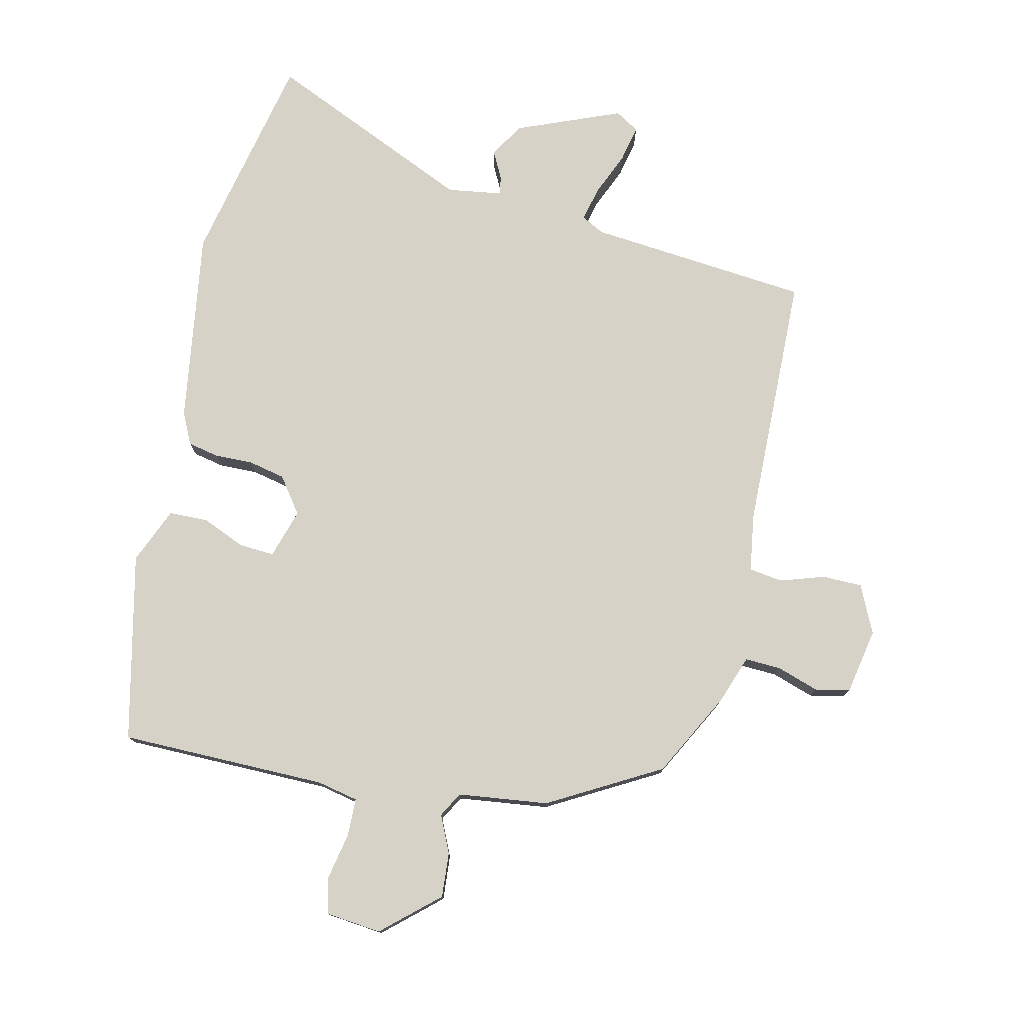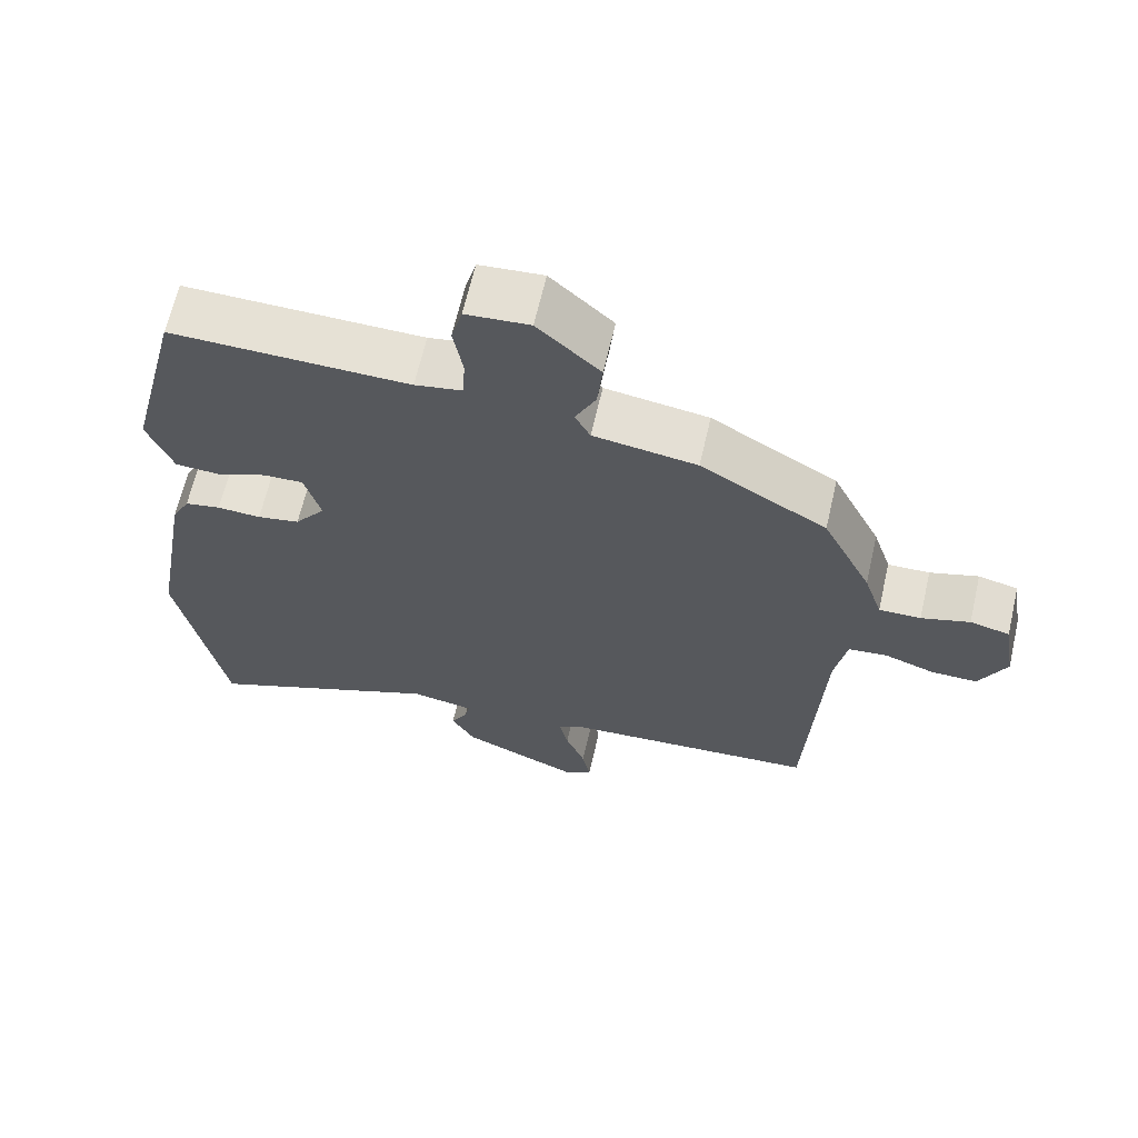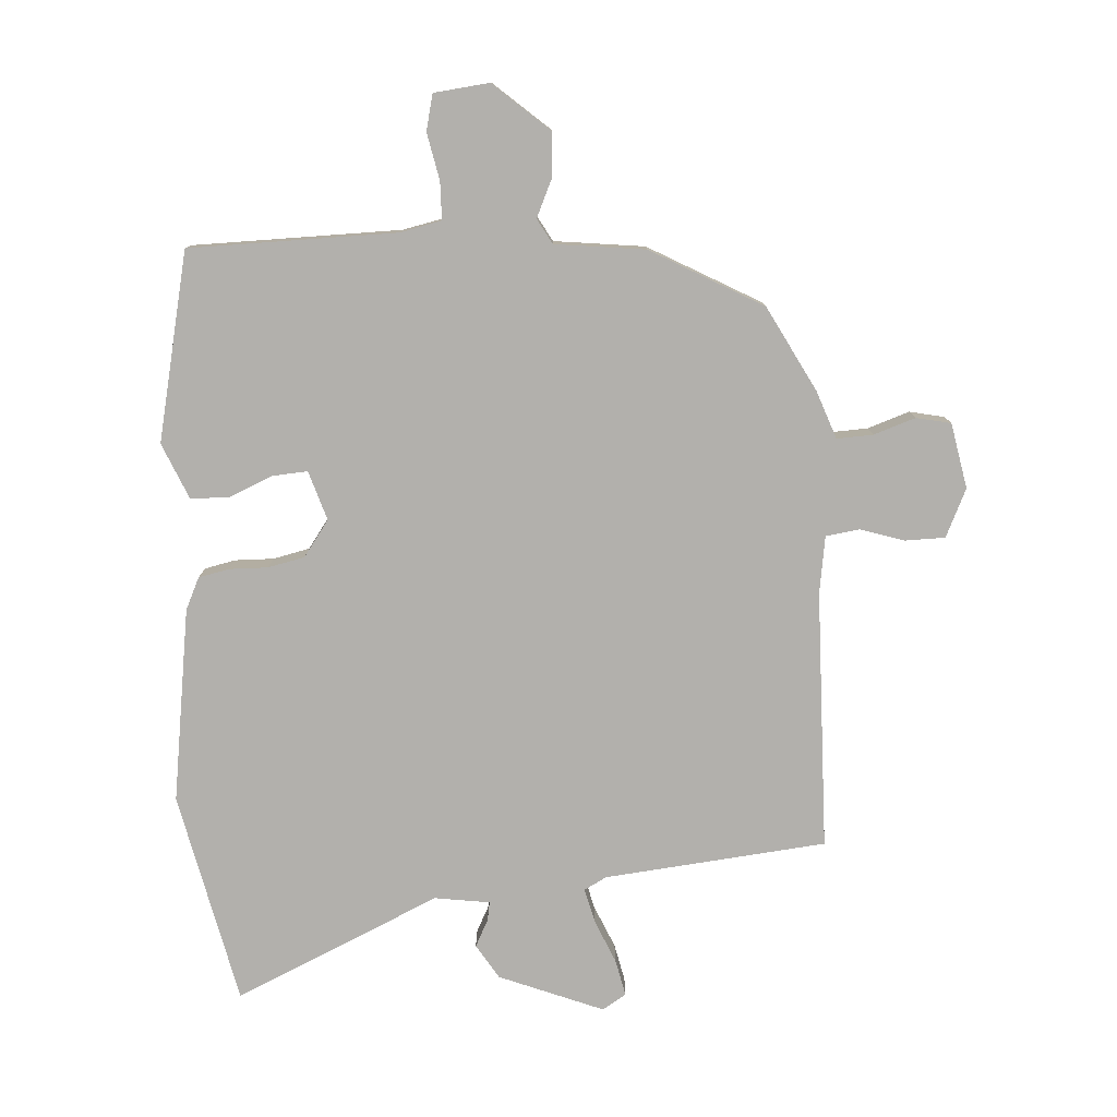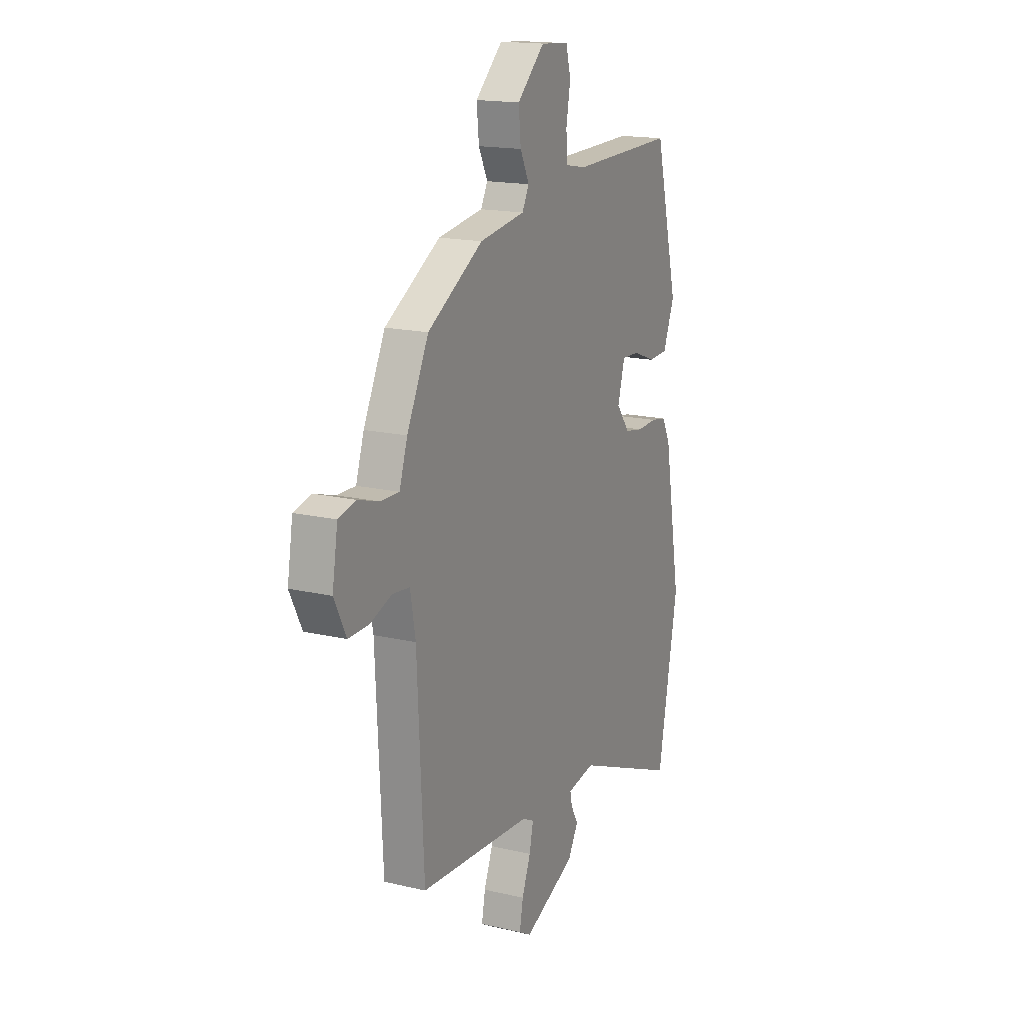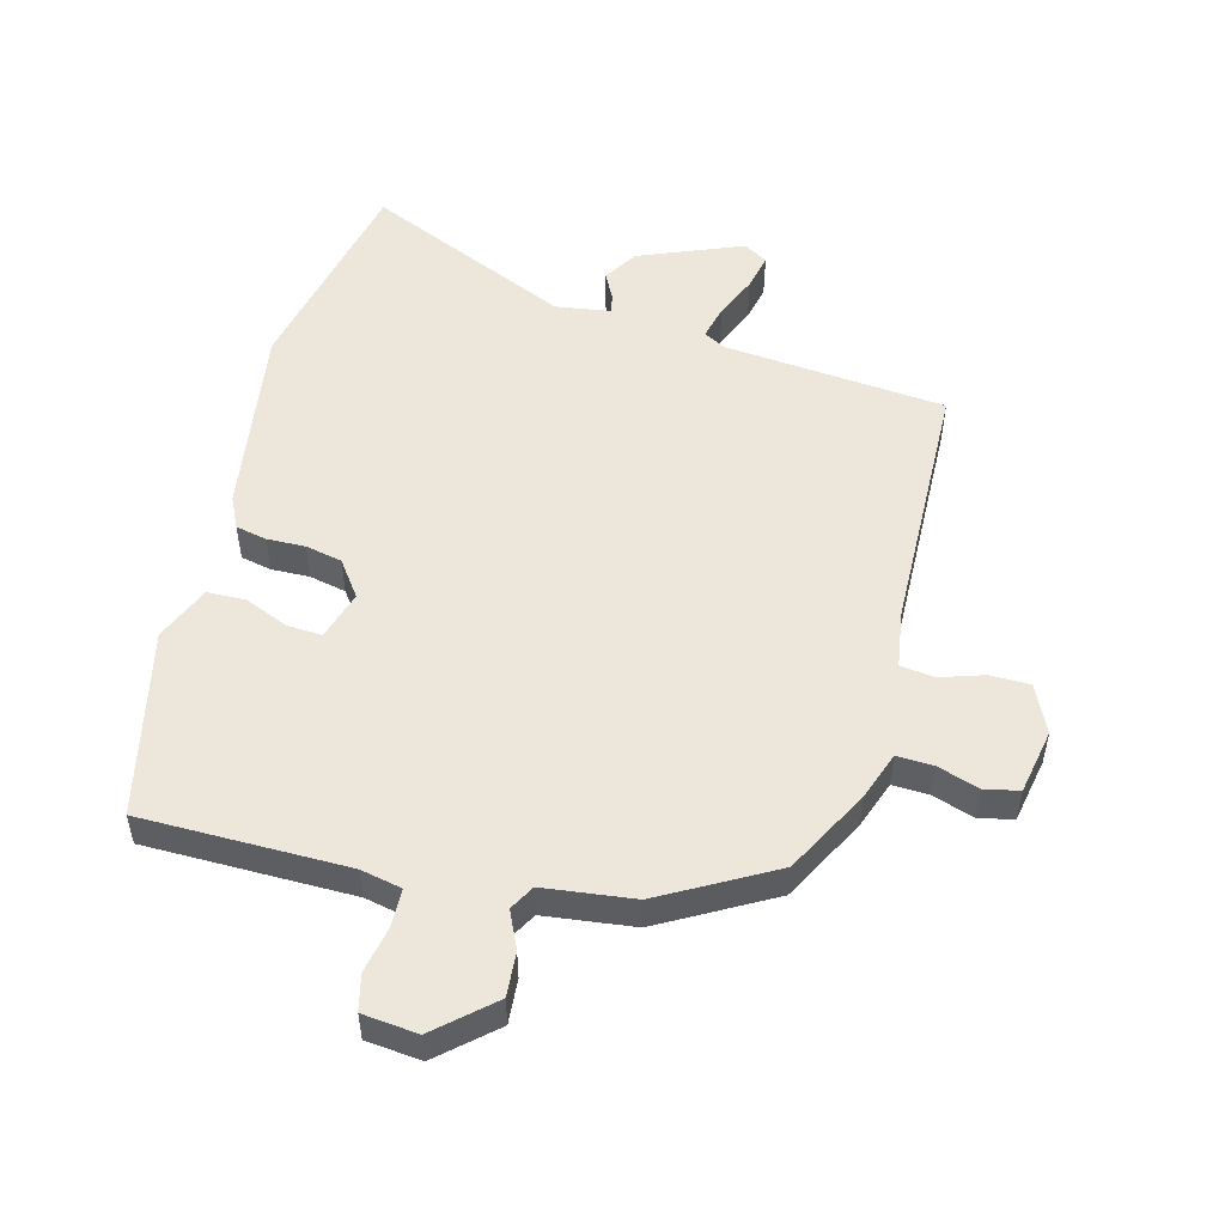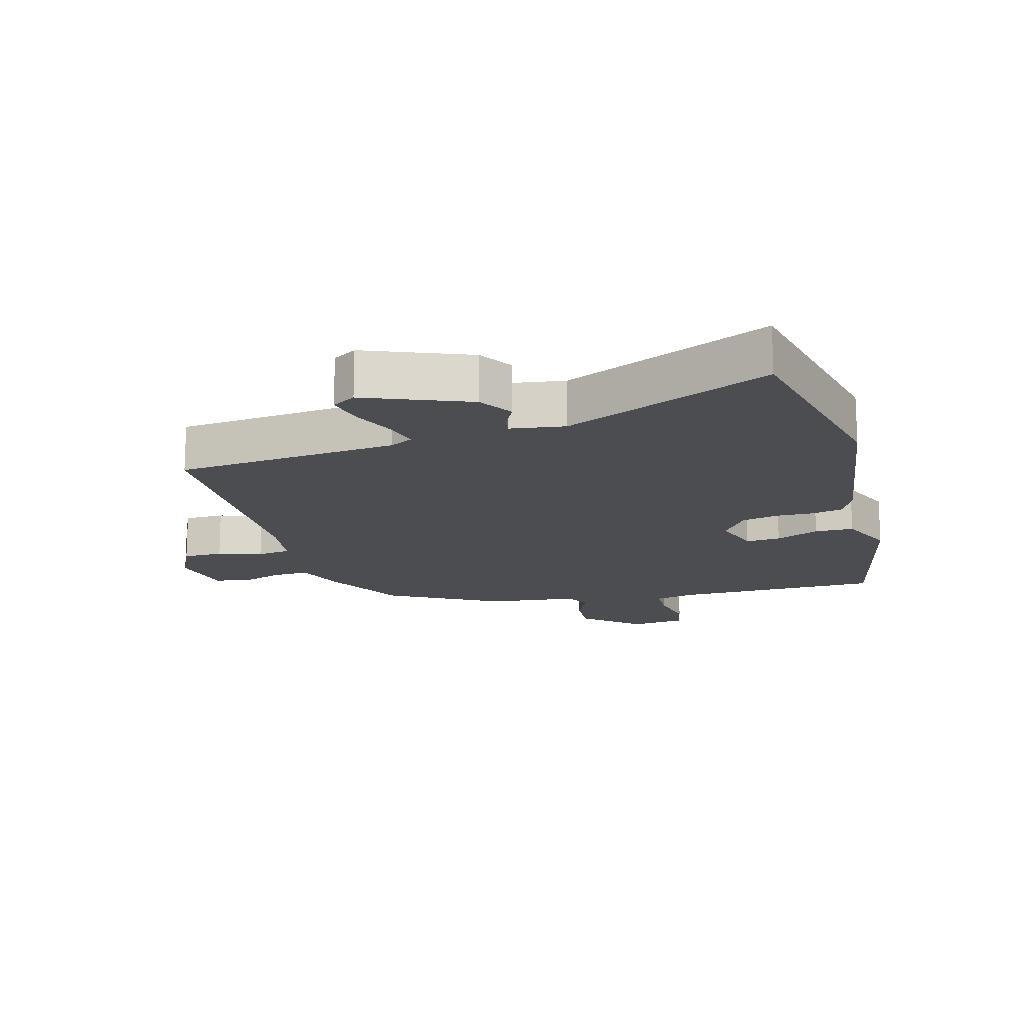
<metadata>
{"format":"obj","ext":"obj","renderer":"f3d","projection":"perspective","resolution":1024,"background":"white","views":[{"elev":77.3,"azim":14.3,"up":"+Y"},{"elev":65.0,"azim":13.0,"up":"+Z"},{"elev":-78.8,"azim":5.2,"up":"+Y"},{"elev":16.8,"azim":115.5,"up":"+Z"},{"elev":52.2,"azim":16.2,"up":"+Y"},{"elev":-16.0,"azim":-162.9,"up":"+Y"}]}
</metadata>
<code>
v 0.454 0.07 0.349
v 0.521 0.07 0.214
v 0.546 0.07 0.138
v 0.603 0.07 0.139
v 0.669 0.07 0.159
v 0.723 0.07 0.146
v 0.74 0.07 0.043
v 0.703 0.07 -0.031
v 0.64 0.07 -0.03
v 0.572 0.07 -0.006
v 0.519 0.07 -0.012
v 0.503 0.07 -0.101
v 0.483 0.07 -0.506
v 0.134 0.07 -0.53
v 0.098 0.07 -0.548
v 0.11 0.07 -0.603
v 0.137 0.07 -0.671
v 0.148 0.07 -0.729
v 0.11 0.07 -0.751
v -0.051 0.07 -0.681
v -0.083 0.07 -0.626
v -0.06 0.07 -0.584
v -0.054 0.07 -0.555
v -0.14 0.07 -0.54
v -0.467 0.07 -0.675
v -0.53 0.07 -0.34
v -0.477 0.07 -0.038
v -0.452 0.07 0.011
v -0.403 0.07 0.02
v -0.343 0.07 0.017
v -0.285 0.07 0.028
v -0.243 0.07 0.083
v -0.265 0.07 0.161
v -0.32 0.07 0.159
v -0.389 0.07 0.132
v -0.45 0.07 0.135
v -0.485 0.07 0.224
v -0.412 0.07 0.516
v -0.087 0.07 0.51
v -0.022 0.07 0.522
v -0.019 0.07 0.581
v -0.032 0.07 0.655
v -0.017 0.07 0.711
v 0.07 0.07 0.718
v 0.155 0.07 0.639
v 0.148 0.07 0.569
v 0.12 0.07 0.512
v 0.141 0.07 0.472
v 0.282 0.07 0.451
v 0.454 0 0.349
v 0.521 0 0.214
v 0.546 0 0.138
v 0.603 0 0.139
v 0.669 0 0.159
v 0.723 0 0.146
v 0.74 0 0.043
v 0.703 0 -0.031
v 0.64 0 -0.03
v 0.572 0 -0.006
v 0.519 0 -0.012
v 0.503 0 -0.101
v 0.483 0 -0.506
v 0.134 0 -0.53
v 0.098 0 -0.548
v 0.11 0 -0.603
v 0.137 0 -0.671
v 0.148 0 -0.729
v 0.11 0 -0.751
v -0.051 0 -0.681
v -0.083 0 -0.626
v -0.06 0 -0.584
v -0.054 0 -0.555
v -0.14 0 -0.54
v -0.467 0 -0.675
v -0.53 0 -0.34
v -0.477 0 -0.038
v -0.452 0 0.011
v -0.403 0 0.02
v -0.343 0 0.017
v -0.285 0 0.028
v -0.243 0 0.083
v -0.265 0 0.161
v -0.32 0 0.159
v -0.389 0 0.132
v -0.45 0 0.135
v -0.485 0 0.224
v -0.412 0 0.516
v -0.087 0 0.51
v -0.022 0 0.522
v -0.019 0 0.581
v -0.032 0 0.655
v -0.017 0 0.711
v 0.07 0 0.718
v 0.155 0 0.639
v 0.148 0 0.569
v 0.12 0 0.512
v 0.141 0 0.472
v 0.282 0 0.451
f 1 2 3
f 49 1 3
f 48 49 3
f 45 46 47
f 44 45 47
f 43 44 47
f 42 43 47
f 41 42 47
f 40 41 47 48
f 39 40 48 3
f 37 38 39
f 36 37 39
f 35 36 39
f 34 35 39
f 33 34 39
f 32 33 39 3
f 28 29 30
f 27 28 30
f 26 27 30
f 25 26 30
f 24 25 30
f 23 24 30 31
f 20 21 22
f 19 20 22
f 18 19 22
f 17 18 22
f 16 17 22
f 15 16 22 23
f 32 3 4
f 31 32 4
f 23 31 4
f 15 23 4
f 14 15 4
f 8 9 10
f 7 8 10
f 6 7 10
f 5 6 10
f 4 5 10
f 4 10 11
f 14 4 11
f 12 13 14
f 11 12 14
f 52 51 50
f 52 50 98
f 52 98 97
f 96 95 94
f 96 94 93
f 96 93 92
f 96 92 91
f 96 91 90
f 97 96 90 89
f 52 97 89 88
f 88 87 86
f 88 86 85
f 88 85 84
f 88 84 83
f 88 83 82
f 52 88 82 81
f 79 78 77
f 79 77 76
f 79 76 75
f 79 75 74
f 79 74 73
f 80 79 73 72
f 71 70 69
f 71 69 68
f 71 68 67
f 71 67 66
f 71 66 65
f 72 71 65 64
f 53 52 81
f 53 81 80
f 53 80 72
f 53 72 64
f 53 64 63
f 59 58 57
f 59 57 56
f 59 56 55
f 59 55 54
f 59 54 53
f 60 59 53
f 60 53 63
f 63 62 61
f 63 61 60
f 1 50 51 2
f 2 51 52 3
f 3 52 53 4
f 4 53 54 5
f 5 54 55 6
f 6 55 56 7
f 7 56 57 8
f 8 57 58 9
f 9 58 59 10
f 10 59 60 11
f 11 60 61 12
f 12 61 62 13
f 13 62 63 14
f 14 63 64 15
f 15 64 65 16
f 16 65 66 17
f 17 66 67 18
f 18 67 68 19
f 19 68 69 20
f 20 69 70 21
f 21 70 71 22
f 22 71 72 23
f 23 72 73 24
f 24 73 74 25
f 25 74 75 26
f 26 75 76 27
f 27 76 77 28
f 28 77 78 29
f 29 78 79 30
f 30 79 80 31
f 31 80 81 32
f 32 81 82 33
f 33 82 83 34
f 34 83 84 35
f 35 84 85 36
f 36 85 86 37
f 37 86 87 38
f 38 87 88 39
f 39 88 89 40
f 40 89 90 41
f 41 90 91 42
f 42 91 92 43
f 43 92 93 44
f 44 93 94 45
f 45 94 95 46
f 46 95 96 47
f 47 96 97 48
f 48 97 98 49
f 49 98 50 1

</code>
